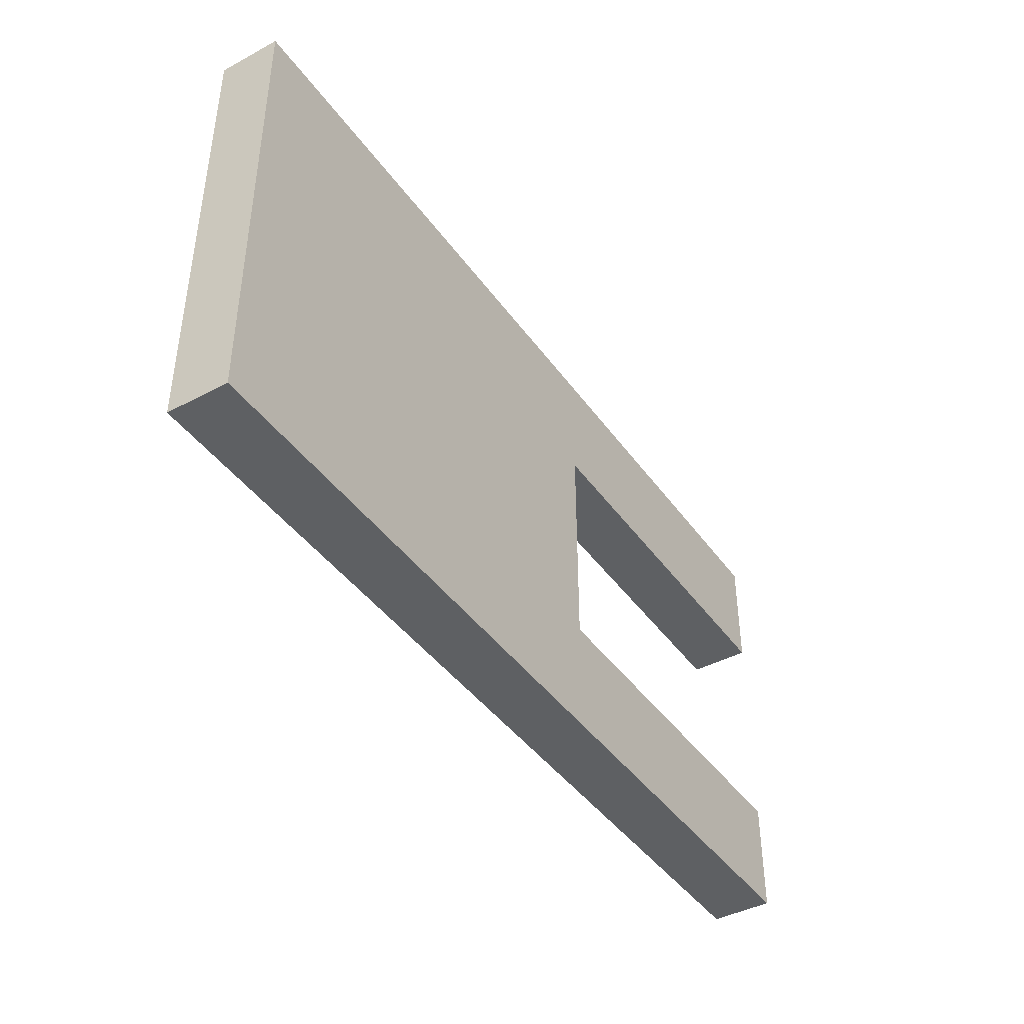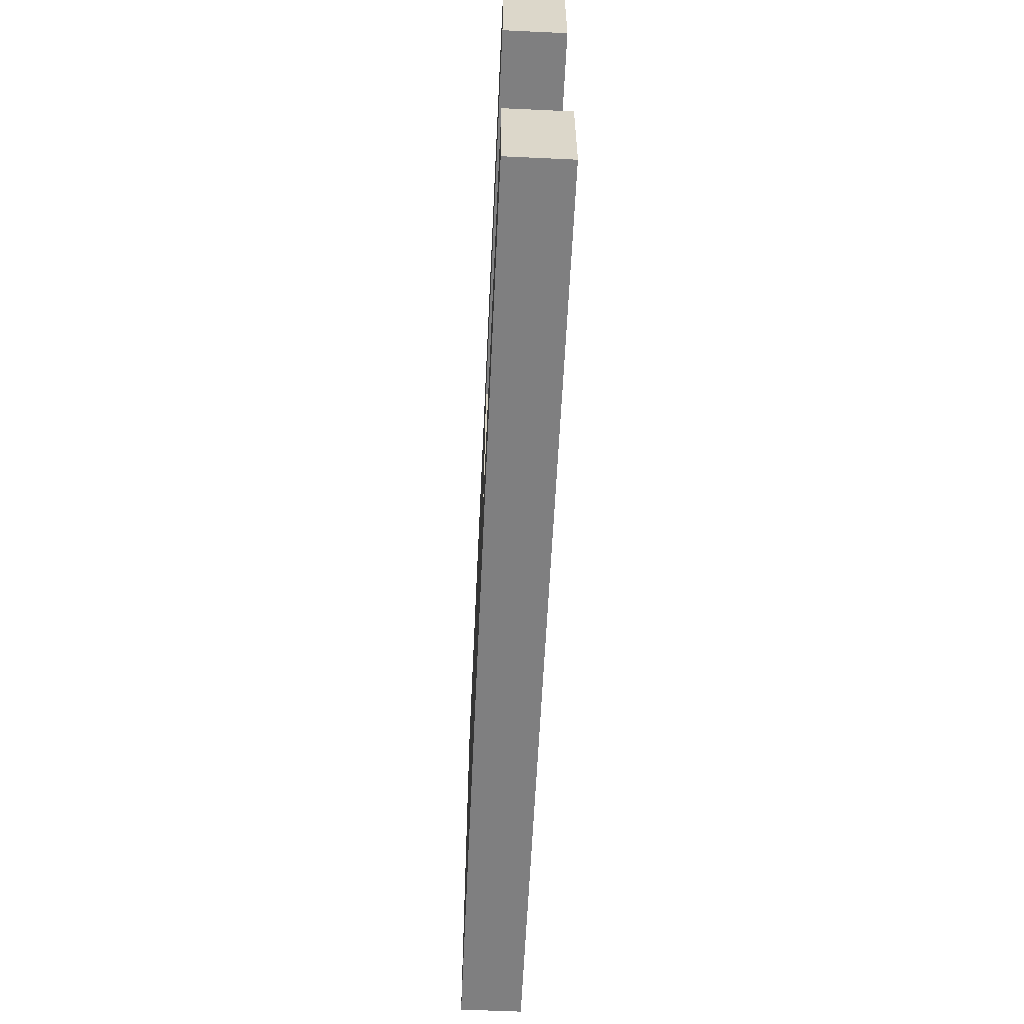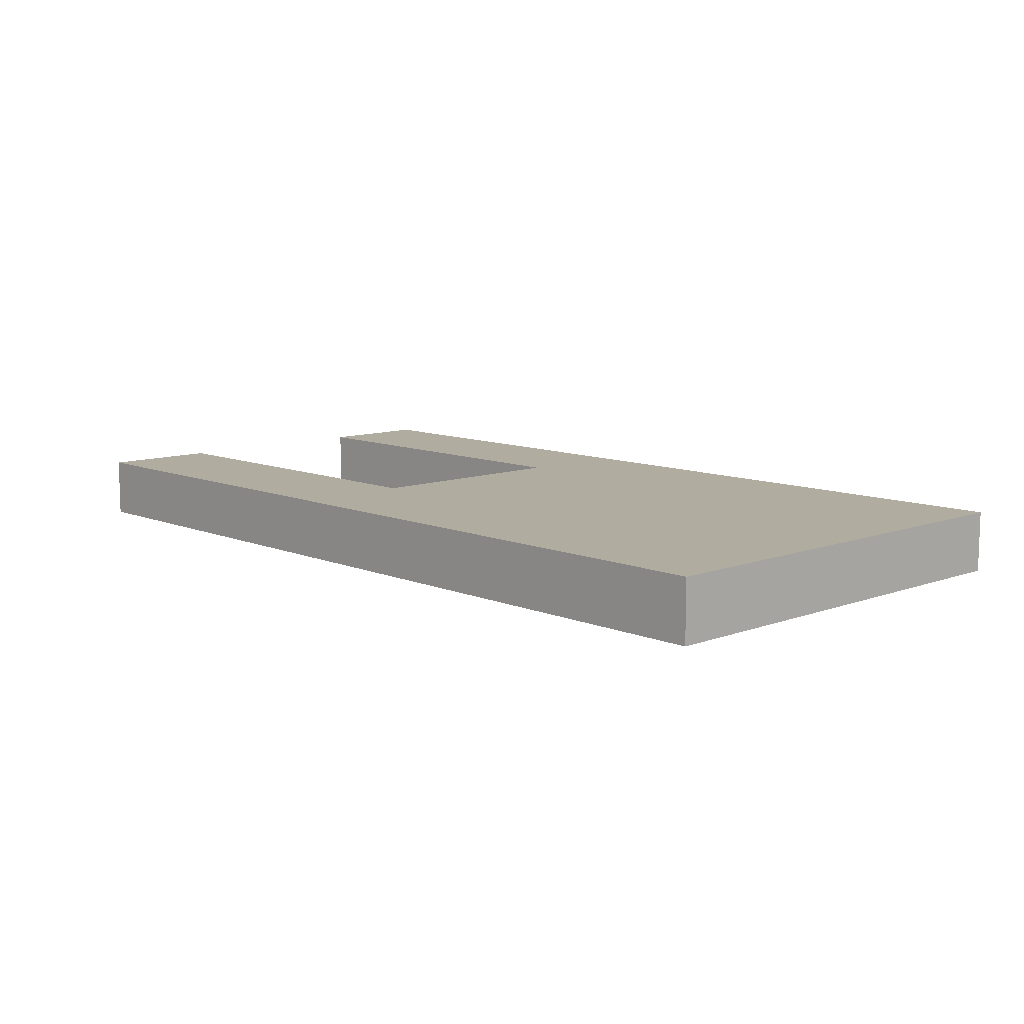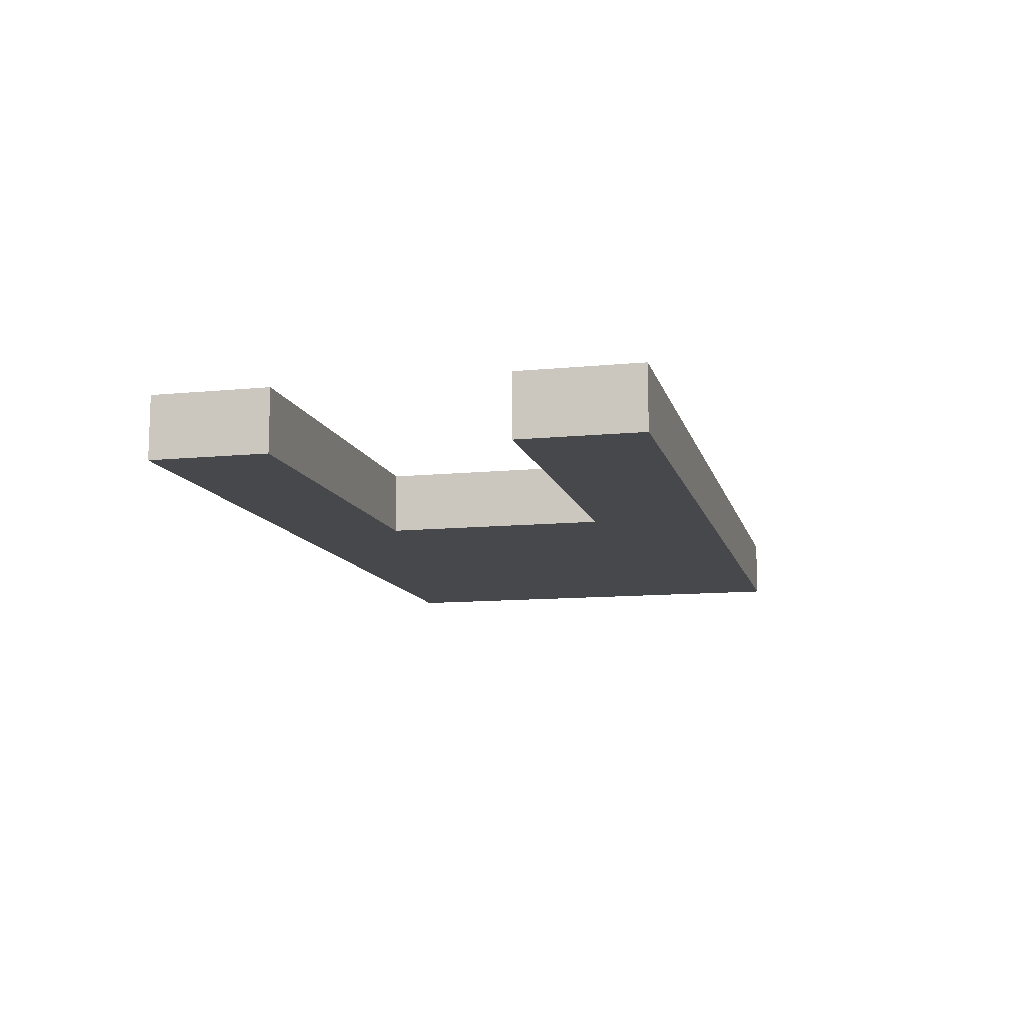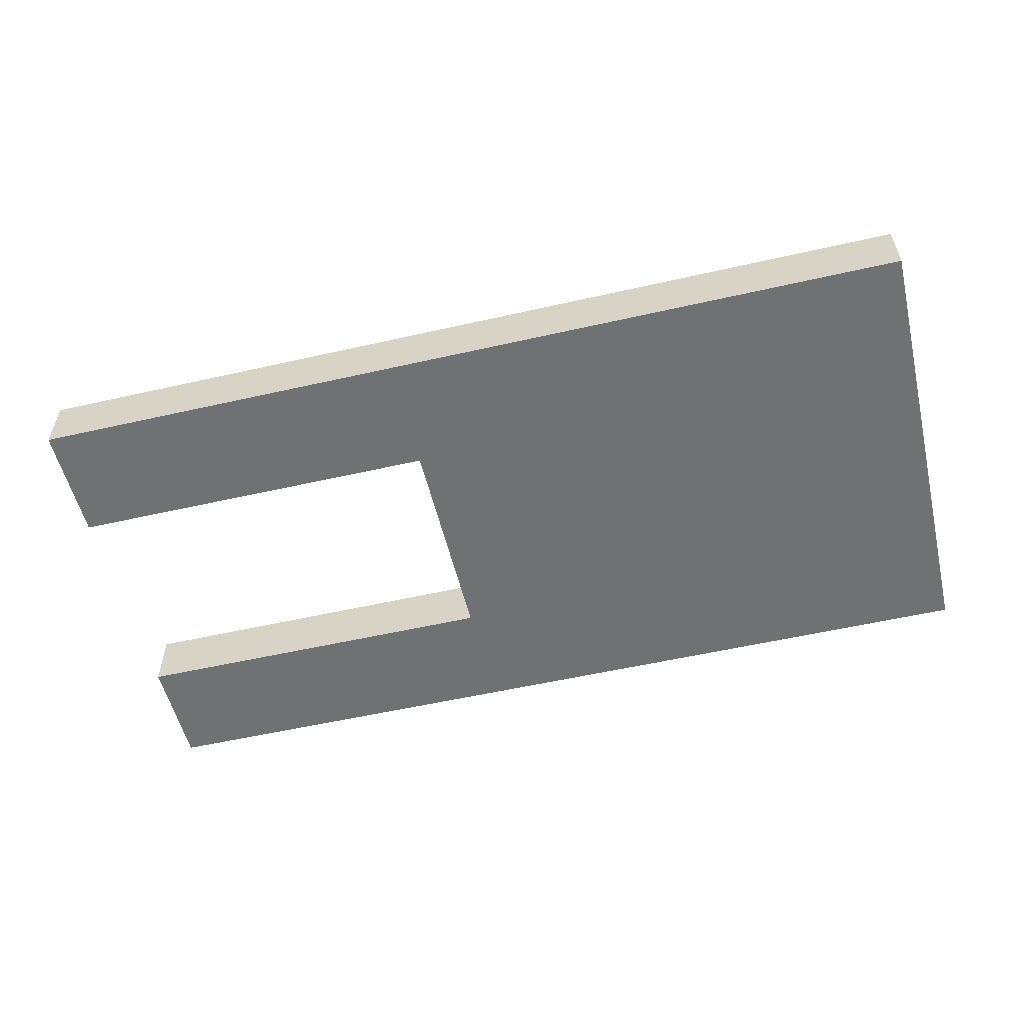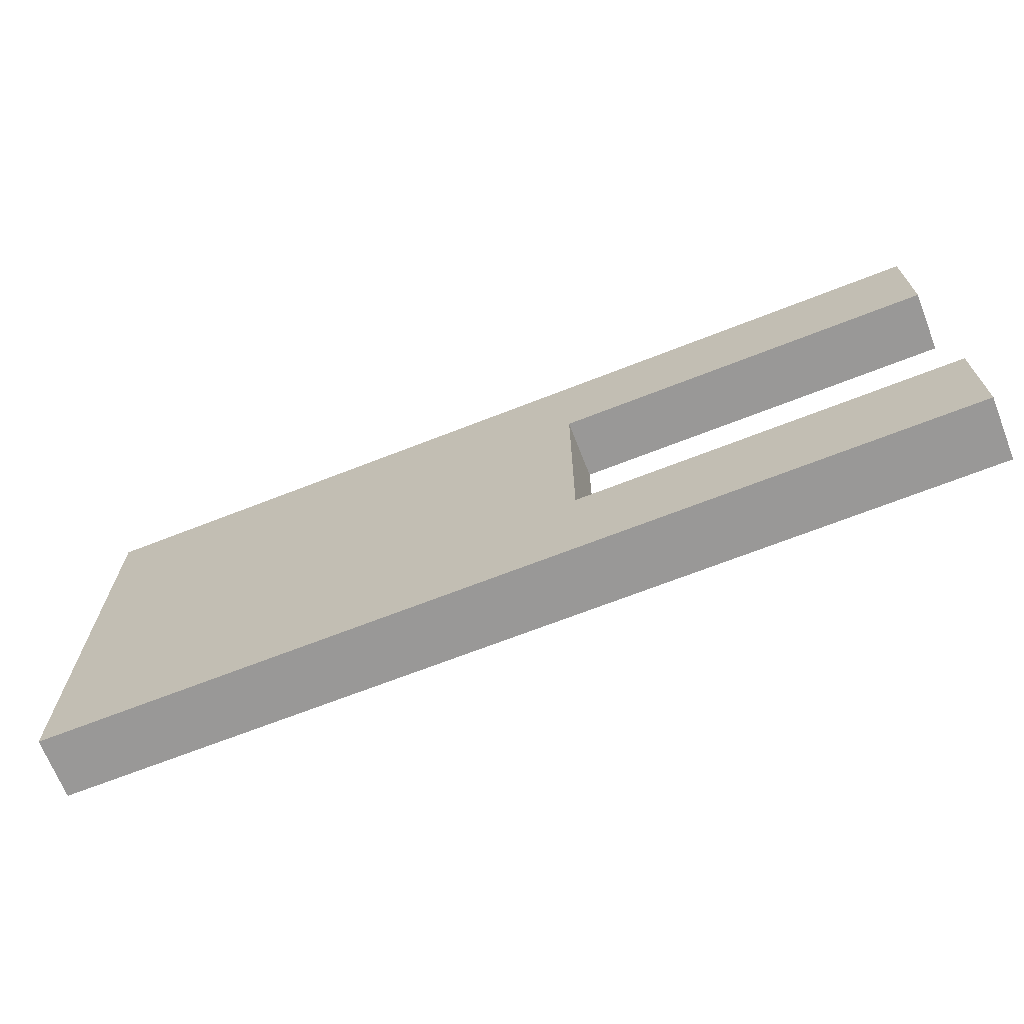
<metadata>
{"format":"obj","ext":"obj","renderer":"f3d","projection":"perspective","resolution":1024,"background":"white","views":[{"elev":-42.2,"azim":-57.4,"up":"+Y"},{"elev":-59.7,"azim":87.3,"up":"+Y"},{"elev":10.0,"azim":-133.4,"up":"+Z"},{"elev":-11.3,"azim":103.5,"up":"+Z"},{"elev":-55.1,"azim":-166.5,"up":"+Z"},{"elev":-68.7,"azim":21.4,"up":"+Y"}]}
</metadata>
<code>
o WallWindowBig
v -3 1.715e-16 -0.2
v -3 1.715e-16 0.2
v -3 3 -0.2
v -3 3 0.2
v 3 1.715e-16 -0.2
v 3 1.715e-16 0.2
v 3 3 -0.2
v 3 3 0.2
v 3 0.7591 -0.2
v 3 2.222 -0.2
v 3 0.7591 0.2
v 3 2.222 0.2
v 0.5 0.7591 -0.2
v 0.5 2.222 -0.2
v 0.5 2.222 0.2
v 0.5 0.7591 0.2
g WallWindowBig_Wall
f 1 13 9 5
f 2 4 3 1
f 6 11 16 2
f 8 12 10 7
f 13 14 15 16
f 2 16 15 4
f 3 14 13 1
f 4 8 7 3
f 5 9 11 6
f 14 10 12 15
f 1 5 6 2
f 4 15 12 8
f 7 10 14 3
f 16 11 9 13

</code>
